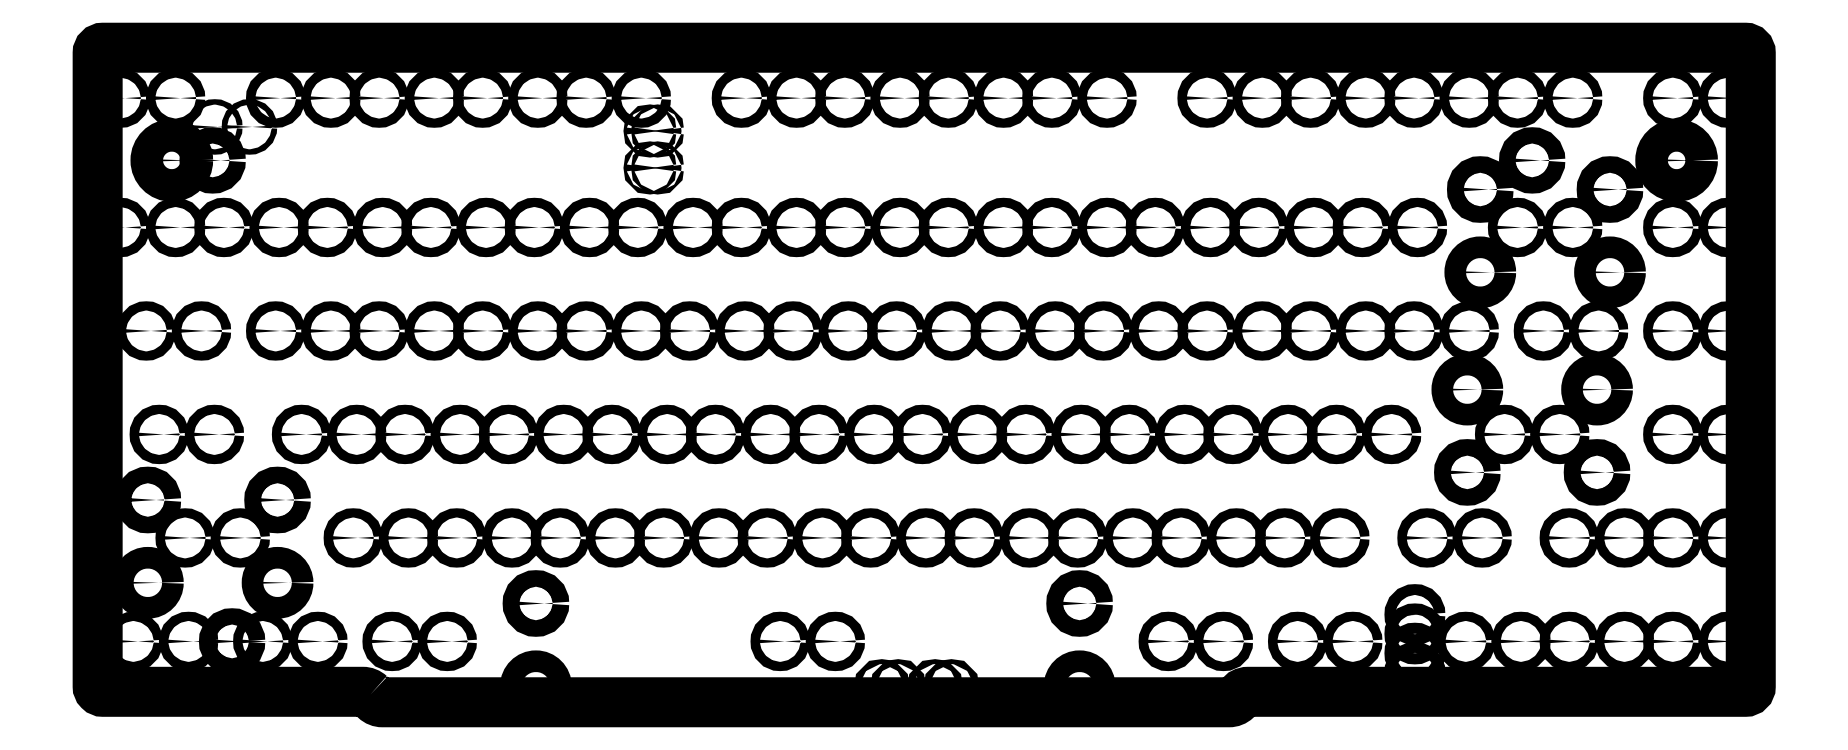
<metadata>
{"format":"dxf","ext":"dxf","renderer":"ezdxf+matplotlib","layout":"modelspace","background":"white","min_lineweight":24,"dpi":150}
</metadata>
<code>
0
SECTION
2
ENTITIES
0
CIRCLE
8
0
10
242.6
20
-118.7
30
1.568e-13
40
1
210
5.952e-16
220
2.54e-15
230
1
0
CIRCLE
8
0
10
242.6
20
-115.1
30
1.477e-13
40
1
210
5.952e-16
220
2.54e-15
230
1
0
CIRCLE
8
0
10
242.6
20
-122.3
30
1.657e-13
40
1
210
5.952e-16
220
2.54e-15
230
1
0
CIRCLE
8
0
10
242.6
20
-111.6
30
1.388e-13
40
1
210
5.952e-16
220
2.54e-15
230
1
0
LWPOLYLINE
8
0
90
16
70
1
43
0
10
50.29
20
-126.4
10
51.18
20
-127.2
42
0.191
10
52.55
20
-127.7
10
208.4
20
-127.7
42
0.1913
10
209.7
20
-127.2
10
210.9
20
-126.1
42
-0.127
10
211.9
20
-125.8
10
303.4
20
-125.8
42
0.4142
10
304.4
20
-124.8
10
304.4
20
-8.246
42
0.4142
10
303.4
20
-7.246
10
1.106
20
-7.246
42
0.4142
10
0.1065
20
-8.246
10
0.1065
20
-124.8
42
0.4142
10
1.106
20
-125.8
10
48.92
20
-125.8
42
-0.191
0
CIRCLE
8
0
10
300.2
20
-116.5
30
1.169e-13
40
0.8509
210
5.952e-16
220
2.54e-15
230
1
0
CIRCLE
8
0
10
290.1
20
-116.5
30
1.23e-13
40
0.8509
210
5.952e-16
220
2.54e-15
230
1
0
CIRCLE
8
0
10
281.2
20
-116.5
30
1.285e-13
40
0.8509
210
5.952e-16
220
2.54e-15
230
1
0
CIRCLE
8
0
10
271
20
-116.5
30
1.343e-13
40
0.8509
210
5.952e-16
220
2.54e-15
230
1
0
CIRCLE
8
0
10
262.1
20
-116.5
30
1.396e-13
40
0.8509
210
5.952e-16
220
2.54e-15
230
1
0
CIRCLE
8
0
10
252
20
-116.5
30
1.457e-13
40
0.8509
210
5.952e-16
220
2.54e-15
230
1
0
CIRCLE
8
0
10
231.2
20
-116.5
30
1.582e-13
40
0.8509
210
5.952e-16
220
2.54e-15
230
1
0
CIRCLE
8
0
10
221
20
-116.5
30
1.643e-13
40
0.8509
210
5.952e-16
220
2.54e-15
230
1
0
CIRCLE
8
0
10
207.3
20
-116.5
30
1.724e-13
40
0.8509
210
5.952e-16
220
2.54e-15
230
1
0
CIRCLE
8
0
10
197.2
20
-116.5
30
1.782e-13
40
0.8509
210
5.952e-16
220
2.54e-15
230
1
0
CIRCLE
8
0
10
180.9
20
-124.8
30
2.09e-13
40
1.994
210
5.952e-16
220
2.54e-15
230
1
0
CIRCLE
8
0
10
157.3
20
-124.9
30
2.234e-13
40
0.45
210
5.952e-16
220
2.54e-15
230
1
0
CIRCLE
8
0
10
154.3
20
-124.9
30
2.251e-13
40
0.45
210
5.952e-16
220
2.54e-15
230
1
0
CIRCLE
8
0
10
180.9
20
-109.5
30
1.701e-13
40
1.524
210
5.952e-16
220
2.54e-15
230
1
0
CIRCLE
8
0
10
300.2
20
-97.48
30
6.856e-14
40
0.8509
210
5.952e-16
220
2.54e-15
230
1
0
CIRCLE
8
0
10
290.1
20
-97.48
30
7.466e-14
40
0.8509
210
5.952e-16
220
2.54e-15
230
1
0
CIRCLE
8
0
10
281.2
20
-97.48
30
7.994e-14
40
0.8509
210
5.952e-16
220
2.54e-15
230
1
0
CIRCLE
8
0
10
271
20
-97.48
30
8.604e-14
40
0.8509
210
5.952e-16
220
2.54e-15
230
1
0
CIRCLE
8
0
10
276.1
20
-85.42
30
5.246e-14
40
1.524
210
5.952e-16
220
2.54e-15
230
1
0
CIRCLE
8
0
10
255
20
-97.48
30
9.548e-14
40
0.8509
210
5.952e-16
220
2.54e-15
230
1
0
CIRCLE
8
0
10
244.8
20
-97.48
30
1.016e-13
40
0.8509
210
5.952e-16
220
2.54e-15
230
1
0
CIRCLE
8
0
10
228.8
20
-97.48
30
1.11e-13
40
0.8509
210
5.952e-16
220
2.54e-15
230
1
0
CIRCLE
8
0
10
252.2
20
-85.42
30
6.661e-14
40
1.524
210
5.952e-16
220
2.54e-15
230
1
0
CIRCLE
8
0
10
300.2
20
-78.43
30
1.998e-14
40
0.8509
210
5.952e-16
220
2.54e-15
230
1
0
CIRCLE
8
0
10
290.1
20
-78.43
30
2.637e-14
40
0.8509
210
5.952e-16
220
2.54e-15
230
1
0
CIRCLE
8
0
10
269.3
20
-78.43
30
3.858e-14
40
0.8509
210
5.952e-16
220
2.54e-15
230
1
0
CIRCLE
8
0
10
259.1
20
-78.43
30
4.496e-14
40
0.8509
210
5.952e-16
220
2.54e-15
230
1
0
CIRCLE
8
0
10
238.3
20
-78.43
30
5.718e-14
40
0.8509
210
5.952e-16
220
2.54e-15
230
1
0
CIRCLE
8
0
10
228.1
20
-78.43
30
6.301e-14
40
0.8509
210
5.952e-16
220
2.54e-15
230
1
0
CIRCLE
8
0
10
218.6
20
-97.48
30
1.171e-13
40
0.8509
210
5.952e-16
220
2.54e-15
230
1
0
CIRCLE
8
0
10
209.7
20
-97.48
30
1.224e-13
40
0.8509
210
5.952e-16
220
2.54e-15
230
1
0
CIRCLE
8
0
10
199.6
20
-97.48
30
1.288e-13
40
0.8509
210
5.952e-16
220
2.54e-15
230
1
0
CIRCLE
8
0
10
190.7
20
-97.48
30
1.338e-13
40
0.8509
210
5.952e-16
220
2.54e-15
230
1
0
CIRCLE
8
0
10
180.5
20
-97.48
30
1.399e-13
40
0.8509
210
5.952e-16
220
2.54e-15
230
1
0
CIRCLE
8
0
10
171.6
20
-97.48
30
1.452e-13
40
0.8509
210
5.952e-16
220
2.54e-15
230
1
0
CIRCLE
8
0
10
161.5
20
-97.48
30
1.513e-13
40
0.8509
210
5.952e-16
220
2.54e-15
230
1
0
CIRCLE
8
0
10
152.6
20
-97.48
30
1.565e-13
40
0.8509
210
5.952e-16
220
2.54e-15
230
1
0
CIRCLE
8
0
10
219.2
20
-78.43
30
6.828e-14
40
0.8509
210
5.952e-16
220
2.54e-15
230
1
0
CIRCLE
8
0
10
209.1
20
-78.43
30
7.466e-14
40
0.8509
210
5.952e-16
220
2.54e-15
230
1
0
CIRCLE
8
0
10
200.2
20
-78.43
30
7.966e-14
40
0.8509
210
5.952e-16
220
2.54e-15
230
1
0
CIRCLE
8
0
10
190
20
-78.43
30
8.604e-14
40
0.8509
210
5.952e-16
220
2.54e-15
230
1
0
CIRCLE
8
0
10
181.1
20
-78.43
30
9.104e-14
40
0.8509
210
5.952e-16
220
2.54e-15
230
1
0
CIRCLE
8
0
10
171
20
-78.43
30
9.714e-14
40
0.8509
210
5.952e-16
220
2.54e-15
230
1
0
CIRCLE
8
0
10
162.1
20
-78.43
30
1.024e-13
40
0.8509
210
5.952e-16
220
2.54e-15
230
1
0
CIRCLE
8
0
10
147.5
20
-124.9
30
2.29e-13
40
0.45
210
5.952e-16
220
2.54e-15
230
1
0
CIRCLE
8
0
10
144.5
20
-124.9
30
2.306e-13
40
0.45
210
5.952e-16
220
2.54e-15
230
1
0
CIRCLE
8
0
10
135.9
20
-116.5
30
2.148e-13
40
0.8509
210
5.952e-16
220
2.54e-15
230
1
0
CIRCLE
8
0
10
125.7
20
-116.5
30
2.209e-13
40
0.8509
210
5.952e-16
220
2.54e-15
230
1
0
CIRCLE
8
0
10
80.79
20
-124.8
30
2.687e-13
40
1.994
210
5.952e-16
220
2.54e-15
230
1
0
CIRCLE
8
0
10
80.79
20
-109.5
30
2.298e-13
40
1.524
210
5.952e-16
220
2.54e-15
230
1
0
CIRCLE
8
0
10
64.47
20
-116.5
30
2.573e-13
40
0.8509
210
5.952e-16
220
2.54e-15
230
1
0
CIRCLE
8
0
10
54.31
20
-116.5
30
2.634e-13
40
0.8509
210
5.952e-16
220
2.54e-15
230
1
0
CIRCLE
8
0
10
40.66
20
-116.5
30
2.714e-13
40
0.8509
210
5.952e-16
220
2.54e-15
230
1
0
CIRCLE
8
0
10
30.5
20
-116.5
30
2.776e-13
40
0.8509
210
5.952e-16
220
2.54e-15
230
1
0
CIRCLE
8
0
10
24.86
20
-116.5
30
2.809e-13
40
1.5
210
5.952e-16
220
2.54e-15
230
1
0
CIRCLE
8
0
10
16.84
20
-116.5
30
2.859e-13
40
0.8509
210
5.952e-16
220
2.54e-15
230
1
0
CIRCLE
8
0
10
6.683
20
-116.5
30
2.917e-13
40
0.8509
210
5.952e-16
220
2.54e-15
230
1
0
CIRCLE
8
0
10
33.23
20
-105.7
30
2.484e-13
40
1.994
210
5.952e-16
220
2.54e-15
230
1
0
CIRCLE
8
0
10
9.35
20
-105.7
30
2.628e-13
40
1.994
210
5.952e-16
220
2.54e-15
230
1
0
CIRCLE
8
0
10
142.4
20
-97.48
30
1.626e-13
40
0.8509
210
5.952e-16
220
2.54e-15
230
1
0
CIRCLE
8
0
10
133.5
20
-97.48
30
1.679e-13
40
0.8509
210
5.952e-16
220
2.54e-15
230
1
0
CIRCLE
8
0
10
123.4
20
-97.48
30
1.737e-13
40
0.8509
210
5.952e-16
220
2.54e-15
230
1
0
CIRCLE
8
0
10
114.5
20
-97.48
30
1.793e-13
40
0.8509
210
5.952e-16
220
2.54e-15
230
1
0
CIRCLE
8
0
10
104.3
20
-97.48
30
1.854e-13
40
0.8509
210
5.952e-16
220
2.54e-15
230
1
0
CIRCLE
8
0
10
95.42
20
-97.48
30
1.904e-13
40
0.8509
210
5.952e-16
220
2.54e-15
230
1
0
CIRCLE
8
0
10
85.26
20
-97.48
30
1.968e-13
40
0.8509
210
5.952e-16
220
2.54e-15
230
1
0
CIRCLE
8
0
10
151.9
20
-78.43
30
1.085e-13
40
0.8509
210
5.952e-16
220
2.54e-15
230
1
0
CIRCLE
8
0
10
143
20
-78.43
30
1.138e-13
40
0.8509
210
5.952e-16
220
2.54e-15
230
1
0
CIRCLE
8
0
10
132.9
20
-78.43
30
1.199e-13
40
0.8509
210
5.952e-16
220
2.54e-15
230
1
0
CIRCLE
8
0
10
124
20
-78.43
30
1.252e-13
40
0.8509
210
5.952e-16
220
2.54e-15
230
1
0
CIRCLE
8
0
10
113.8
20
-78.43
30
1.313e-13
40
0.8509
210
5.952e-16
220
2.54e-15
230
1
0
CIRCLE
8
0
10
104.9
20
-78.43
30
1.366e-13
40
0.8509
210
5.952e-16
220
2.54e-15
230
1
0
CIRCLE
8
0
10
94.79
20
-78.43
30
1.427e-13
40
0.8509
210
5.952e-16
220
2.54e-15
230
1
0
CIRCLE
8
0
10
85.9
20
-78.43
30
1.477e-13
40
0.8509
210
5.952e-16
220
2.54e-15
230
1
0
CIRCLE
8
0
10
76.37
20
-97.48
30
2.018e-13
40
0.8509
210
5.952e-16
220
2.54e-15
230
1
0
CIRCLE
8
0
10
66.21
20
-97.48
30
2.079e-13
40
0.8509
210
5.952e-16
220
2.54e-15
230
1
0
CIRCLE
8
0
10
57.32
20
-97.48
30
2.134e-13
40
0.8509
210
5.952e-16
220
2.54e-15
230
1
0
CIRCLE
8
0
10
47.16
20
-97.48
30
2.193e-13
40
0.8509
210
5.952e-16
220
2.54e-15
230
1
0
CIRCLE
8
0
10
26.37
20
-97.48
30
2.315e-13
40
0.8509
210
5.952e-16
220
2.54e-15
230
1
0
CIRCLE
8
0
10
16.21
20
-97.48
30
2.379e-13
40
0.8509
210
5.952e-16
220
2.54e-15
230
1
0
CIRCLE
8
0
10
33.23
20
-90.5
30
2.098e-13
40
1.524
210
5.952e-16
220
2.54e-15
230
1
0
CIRCLE
8
0
10
9.35
20
-90.5
30
2.24e-13
40
1.524
210
5.952e-16
220
2.54e-15
230
1
0
CIRCLE
8
0
10
75.74
20
-78.43
30
1.54e-13
40
0.8509
210
5.952e-16
220
2.54e-15
230
1
0
CIRCLE
8
0
10
66.85
20
-78.43
30
1.59e-13
40
0.8509
210
5.952e-16
220
2.54e-15
230
1
0
CIRCLE
8
0
10
56.69
20
-78.43
30
1.651e-13
40
0.8509
210
5.952e-16
220
2.54e-15
230
1
0
CIRCLE
8
0
10
47.8
20
-78.43
30
1.707e-13
40
0.8509
210
5.952e-16
220
2.54e-15
230
1
0
CIRCLE
8
0
10
37.64
20
-78.43
30
1.765e-13
40
0.8509
210
5.952e-16
220
2.54e-15
230
1
0
CIRCLE
8
0
10
21.61
20
-78.43
30
1.86e-13
40
0.8509
210
5.952e-16
220
2.54e-15
230
1
0
CIRCLE
8
0
10
11.45
20
-78.43
30
1.921e-13
40
0.8509
210
5.952e-16
220
2.54e-15
230
1
0
CIRCLE
8
0
10
276.1
20
-70.18
30
1.36e-14
40
1.994
210
5.952e-16
220
2.54e-15
230
1
0
CIRCLE
8
0
10
300.2
20
-59.38
30
-2.803e-14
40
0.8509
210
5.952e-16
220
2.54e-15
230
1
0
CIRCLE
8
0
10
290.1
20
-59.38
30
-2.22e-14
40
0.8509
210
5.952e-16
220
2.54e-15
230
1
0
CIRCLE
8
0
10
276.4
20
-59.38
30
-1.416e-14
40
0.8509
210
5.952e-16
220
2.54e-15
230
1
0
CIRCLE
8
0
10
266.2
20
-59.38
30
-7.772e-15
40
0.8509
210
5.952e-16
220
2.54e-15
230
1
0
CIRCLE
8
0
10
252.2
20
-70.18
30
2.803e-14
40
1.994
210
5.952e-16
220
2.54e-15
230
1
0
CIRCLE
8
0
10
252.6
20
-59.38
30
2.776e-16
40
0.8509
210
5.952e-16
220
2.54e-15
230
1
0
CIRCLE
8
0
10
242.4
20
-59.38
30
6.384e-15
40
0.8509
210
5.952e-16
220
2.54e-15
230
1
0
CIRCLE
8
0
10
233.5
20
-59.38
30
1.138e-14
40
0.8509
210
5.952e-16
220
2.54e-15
230
1
0
CIRCLE
8
0
10
278.5
20
-48.59
30
-4.274e-14
40
1.994
210
5.952e-16
220
2.54e-15
230
1
0
CIRCLE
8
0
10
254.6
20
-48.59
30
-2.831e-14
40
1.994
210
5.952e-16
220
2.54e-15
230
1
0
CIRCLE
8
0
10
223.4
20
-59.38
30
1.776e-14
40
0.8509
210
5.952e-16
220
2.54e-15
230
1
0
CIRCLE
8
0
10
214.5
20
-59.38
30
2.276e-14
40
0.8509
210
5.952e-16
220
2.54e-15
230
1
0
CIRCLE
8
0
10
204.3
20
-59.38
30
2.887e-14
40
0.8509
210
5.952e-16
220
2.54e-15
230
1
0
CIRCLE
8
0
10
195.4
20
-59.38
30
3.442e-14
40
0.8509
210
5.952e-16
220
2.54e-15
230
1
0
CIRCLE
8
0
10
185.3
20
-59.38
30
4.025e-14
40
0.8509
210
5.952e-16
220
2.54e-15
230
1
0
CIRCLE
8
0
10
176.4
20
-59.38
30
4.552e-14
40
0.8509
210
5.952e-16
220
2.54e-15
230
1
0
CIRCLE
8
0
10
166.2
20
-59.38
30
5.163e-14
40
0.8509
210
5.952e-16
220
2.54e-15
230
1
0
CIRCLE
8
0
10
157.3
20
-59.38
30
5.69e-14
40
0.8509
210
5.952e-16
220
2.54e-15
230
1
0
CIRCLE
8
0
10
300.2
20
-40.33
30
-7.633e-14
40
0.8509
210
5.952e-16
220
2.54e-15
230
1
0
CIRCLE
8
0
10
290.1
20
-40.33
30
-7.05e-14
40
0.8509
210
5.952e-16
220
2.54e-15
230
1
0
CIRCLE
8
0
10
271.6
20
-40.33
30
-5.967e-14
40
0.8509
210
5.952e-16
220
2.54e-15
230
1
0
CIRCLE
8
0
10
278.5
20
-33.35
30
-8.132e-14
40
1.524
210
5.952e-16
220
2.54e-15
230
1
0
CIRCLE
8
0
10
261.5
20
-40.33
30
-5.329e-14
40
0.8509
210
5.952e-16
220
2.54e-15
230
1
0
CIRCLE
8
0
10
243.1
20
-40.33
30
-4.247e-14
40
0.8509
210
5.952e-16
220
2.54e-15
230
1
0
CIRCLE
8
0
10
232.9
20
-40.33
30
-3.636e-14
40
0.8509
210
5.952e-16
220
2.54e-15
230
1
0
CIRCLE
8
0
10
254.6
20
-33.35
30
-6.717e-14
40
1.524
210
5.952e-16
220
2.54e-15
230
1
0
CIRCLE
8
0
10
290.8
20
-27.99
30
-1.024e-13
40
3
210
5.952e-16
220
2.54e-15
230
1
0
CIRCLE
8
0
10
264.2
20
-27.99
30
-8.632e-14
40
1.5
210
5.952e-16
220
2.54e-15
230
1
0
CIRCLE
8
0
10
300.2
20
-16.52
30
-1.368e-13
40
0.8509
210
5.952e-16
220
2.54e-15
230
1
0
CIRCLE
8
0
10
290.1
20
-16.52
30
-1.31e-13
40
0.8509
210
5.952e-16
220
2.54e-15
230
1
0
CIRCLE
8
0
10
271.6
20
-16.52
30
-1.199e-13
40
0.8509
210
5.952e-16
220
2.54e-15
230
1
0
CIRCLE
8
0
10
261.5
20
-16.52
30
-1.141e-13
40
0.8509
210
5.952e-16
220
2.54e-15
230
1
0
CIRCLE
8
0
10
252.6
20
-16.52
30
-1.085e-13
40
0.8509
210
5.952e-16
220
2.54e-15
230
1
0
CIRCLE
8
0
10
242.4
20
-16.52
30
-1.024e-13
40
0.8509
210
5.952e-16
220
2.54e-15
230
1
0
CIRCLE
8
0
10
233.5
20
-16.52
30
-9.742e-14
40
0.8509
210
5.952e-16
220
2.54e-15
230
1
0
CIRCLE
8
0
10
224
20
-40.33
30
-3.136e-14
40
0.8509
210
5.952e-16
220
2.54e-15
230
1
0
CIRCLE
8
0
10
213.9
20
-40.33
30
-2.498e-14
40
0.8509
210
5.952e-16
220
2.54e-15
230
1
0
CIRCLE
8
0
10
205
20
-40.33
30
-1.971e-14
40
0.8509
210
5.952e-16
220
2.54e-15
230
1
0
CIRCLE
8
0
10
194.8
20
-40.33
30
-1.388e-14
40
0.8509
210
5.952e-16
220
2.54e-15
230
1
0
CIRCLE
8
0
10
185.9
20
-40.33
30
-8.327e-15
40
0.8509
210
5.952e-16
220
2.54e-15
230
1
0
CIRCLE
8
0
10
175.8
20
-40.33
30
-2.498e-15
40
0.8509
210
5.952e-16
220
2.54e-15
230
1
0
CIRCLE
8
0
10
166.9
20
-40.33
30
2.776e-15
40
0.8509
210
5.952e-16
220
2.54e-15
230
1
0
CIRCLE
8
0
10
156.7
20
-40.33
30
9.159e-15
40
0.8509
210
5.952e-16
220
2.54e-15
230
1
0
CIRCLE
8
0
10
223.4
20
-16.52
30
-9.132e-14
40
0.8509
210
5.952e-16
220
2.54e-15
230
1
0
CIRCLE
8
0
10
214.5
20
-16.52
30
-8.604e-14
40
0.8509
210
5.952e-16
220
2.54e-15
230
1
0
CIRCLE
8
0
10
204.3
20
-16.52
30
-7.994e-14
40
0.8509
210
5.952e-16
220
2.54e-15
230
1
0
CIRCLE
8
0
10
185.9
20
-16.52
30
-6.883e-14
40
0.8509
210
5.952e-16
220
2.54e-15
230
1
0
CIRCLE
8
0
10
175.8
20
-16.52
30
-6.301e-14
40
0.8509
210
5.952e-16
220
2.54e-15
230
1
0
CIRCLE
8
0
10
166.9
20
-16.52
30
-5.773e-14
40
0.8509
210
5.952e-16
220
2.54e-15
230
1
0
CIRCLE
8
0
10
156.7
20
-16.52
30
-5.135e-14
40
0.8509
210
5.952e-16
220
2.54e-15
230
1
0
CIRCLE
8
0
10
147.2
20
-59.38
30
6.301e-14
40
0.8509
210
5.952e-16
220
2.54e-15
230
1
0
CIRCLE
8
0
10
138.3
20
-59.38
30
6.828e-14
40
0.8509
210
5.952e-16
220
2.54e-15
230
1
0
CIRCLE
8
0
10
128.1
20
-59.38
30
7.438e-14
40
0.8509
210
5.952e-16
220
2.54e-15
230
1
0
CIRCLE
8
0
10
119.2
20
-59.38
30
7.938e-14
40
0.8509
210
5.952e-16
220
2.54e-15
230
1
0
CIRCLE
8
0
10
109.1
20
-59.38
30
8.576e-14
40
0.8509
210
5.952e-16
220
2.54e-15
230
1
0
CIRCLE
8
0
10
100.2
20
-59.38
30
9.104e-14
40
0.8509
210
5.952e-16
220
2.54e-15
230
1
0
CIRCLE
8
0
10
90.03
20
-59.38
30
9.687e-14
40
0.8509
210
5.952e-16
220
2.54e-15
230
1
0
CIRCLE
8
0
10
81.14
20
-59.38
30
1.024e-13
40
0.8509
210
5.952e-16
220
2.54e-15
230
1
0
CIRCLE
8
0
10
70.98
20
-59.38
30
1.082e-13
40
0.8509
210
5.952e-16
220
2.54e-15
230
1
0
CIRCLE
8
0
10
62.09
20
-59.38
30
1.135e-13
40
0.8509
210
5.952e-16
220
2.54e-15
230
1
0
CIRCLE
8
0
10
51.93
20
-59.38
30
1.196e-13
40
0.8509
210
5.952e-16
220
2.54e-15
230
1
0
CIRCLE
8
0
10
43.04
20
-59.38
30
1.249e-13
40
0.8509
210
5.952e-16
220
2.54e-15
230
1
0
CIRCLE
8
0
10
32.88
20
-59.38
30
1.31e-13
40
0.8509
210
5.952e-16
220
2.54e-15
230
1
0
CIRCLE
8
0
10
19.22
20
-59.38
30
1.391e-13
40
0.8509
210
5.952e-16
220
2.54e-15
230
1
0
CIRCLE
8
0
10
9.064
20
-59.38
30
1.452e-13
40
0.8509
210
5.952e-16
220
2.54e-15
230
1
0
CIRCLE
8
0
10
147.8
20
-40.33
30
1.416e-14
40
0.8509
210
5.952e-16
220
2.54e-15
230
1
0
CIRCLE
8
0
10
137.7
20
-40.33
30
2.026e-14
40
0.8509
210
5.952e-16
220
2.54e-15
230
1
0
CIRCLE
8
0
10
128.8
20
-40.33
30
2.554e-14
40
0.8509
210
5.952e-16
220
2.54e-15
230
1
0
CIRCLE
8
0
10
118.6
20
-40.33
30
3.164e-14
40
0.8509
210
5.952e-16
220
2.54e-15
230
1
0
CIRCLE
8
0
10
109.7
20
-40.33
30
3.691e-14
40
0.8509
210
5.952e-16
220
2.54e-15
230
1
0
CIRCLE
8
0
10
99.55
20
-40.33
30
4.302e-14
40
0.8509
210
5.952e-16
220
2.54e-15
230
1
0
CIRCLE
8
0
10
90.66
20
-40.33
30
4.829e-14
40
0.8509
210
5.952e-16
220
2.54e-15
230
1
0
CIRCLE
8
0
10
80.5
20
-40.33
30
5.412e-14
40
0.8509
210
5.952e-16
220
2.54e-15
230
1
0
CIRCLE
8
0
10
147.8
20
-16.52
30
-4.635e-14
40
0.8509
210
5.952e-16
220
2.54e-15
230
1
0
CIRCLE
8
0
10
137.7
20
-16.52
30
-4.025e-14
40
0.8509
210
5.952e-16
220
2.54e-15
230
1
0
CIRCLE
8
0
10
128.8
20
-16.52
30
-3.497e-14
40
0.8509
210
5.952e-16
220
2.54e-15
230
1
0
CIRCLE
8
0
10
118.6
20
-16.52
30
-2.887e-14
40
0.8509
210
5.952e-16
220
2.54e-15
230
1
0
CIRCLE
8
0
10
103.2
20
-29.37
30
1.305e-14
40
0.25
210
5.952e-16
220
2.54e-15
230
1
0
CIRCLE
8
0
10
101.8
20
-29.37
30
1.388e-14
40
0.25
210
5.952e-16
220
2.54e-15
230
1
0
CIRCLE
8
0
10
103.2
20
-22.57
30
-4.441e-15
40
0.25
210
5.952e-16
220
2.54e-15
230
1
0
CIRCLE
8
0
10
101.8
20
-22.57
30
-3.608e-15
40
0.25
210
5.952e-16
220
2.54e-15
230
1
0
CIRCLE
8
0
10
100.2
20
-16.52
30
-1.776e-14
40
0.8509
210
5.952e-16
220
2.54e-15
230
1
0
CIRCLE
8
0
10
90.03
20
-16.52
30
-1.193e-14
40
0.8509
210
5.952e-16
220
2.54e-15
230
1
0
CIRCLE
8
0
10
81.14
20
-16.52
30
-6.661e-15
40
0.8509
210
5.952e-16
220
2.54e-15
230
1
0
CIRCLE
8
0
10
71.61
20
-40.33
30
5.967e-14
40
0.8509
210
5.952e-16
220
2.54e-15
230
1
0
CIRCLE
8
0
10
61.45
20
-40.33
30
6.578e-14
40
0.8509
210
5.952e-16
220
2.54e-15
230
1
0
CIRCLE
8
0
10
52.56
20
-40.33
30
7.078e-14
40
0.8509
210
5.952e-16
220
2.54e-15
230
1
0
CIRCLE
8
0
10
42.4
20
-40.33
30
7.688e-14
40
0.8509
210
5.952e-16
220
2.54e-15
230
1
0
CIRCLE
8
0
10
33.51
20
-40.33
30
8.216e-14
40
0.8509
210
5.952e-16
220
2.54e-15
230
1
0
CIRCLE
8
0
10
23.35
20
-40.33
30
8.826e-14
40
0.8509
210
5.952e-16
220
2.54e-15
230
1
0
CIRCLE
8
0
10
14.46
20
-40.33
30
9.381e-14
40
0.8509
210
5.952e-16
220
2.54e-15
230
1
0
CIRCLE
8
0
10
4.301
20
-40.33
30
9.964e-14
40
0.8509
210
5.952e-16
220
2.54e-15
230
1
0
CIRCLE
8
0
10
70.98
20
-16.52
30
-5.551e-16
40
0.8509
210
5.952e-16
220
2.54e-15
230
1
0
CIRCLE
8
0
10
62.09
20
-16.52
30
4.718e-15
40
0.8509
210
5.952e-16
220
2.54e-15
230
1
0
CIRCLE
8
0
10
51.93
20
-16.52
30
1.082e-14
40
0.8509
210
5.952e-16
220
2.54e-15
230
1
0
CIRCLE
8
0
10
43.04
20
-16.52
30
1.61e-14
40
0.8509
210
5.952e-16
220
2.54e-15
230
1
0
CIRCLE
8
0
10
21.28
20
-27.99
30
5.801e-14
40
1.5
210
5.952e-16
220
2.54e-15
230
1
0
CIRCLE
8
0
10
13.76
20
-27.99
30
6.273e-14
40
3
210
5.952e-16
220
2.54e-15
230
1
0
CIRCLE
8
0
10
28.05
20
-21.83
30
3.83e-14
40
0.5
210
5.952e-16
220
2.54e-15
230
1
0
CIRCLE
8
0
10
32.88
20
-16.52
30
2.22e-14
40
0.8509
210
5.952e-16
220
2.54e-15
230
1
0
CIRCLE
8
0
10
21.67
20
-21.83
30
4.219e-14
40
0.5
210
5.952e-16
220
2.54e-15
230
1
0
CIRCLE
8
0
10
14.46
20
-16.52
30
3.331e-14
40
0.8509
210
5.952e-16
220
2.54e-15
230
1
0
CIRCLE
8
0
10
4.301
20
-16.52
30
3.914e-14
40
0.8509
210
5.952e-16
220
2.54e-15
230
1
0
ENDSEC
0
EOF

</code>
